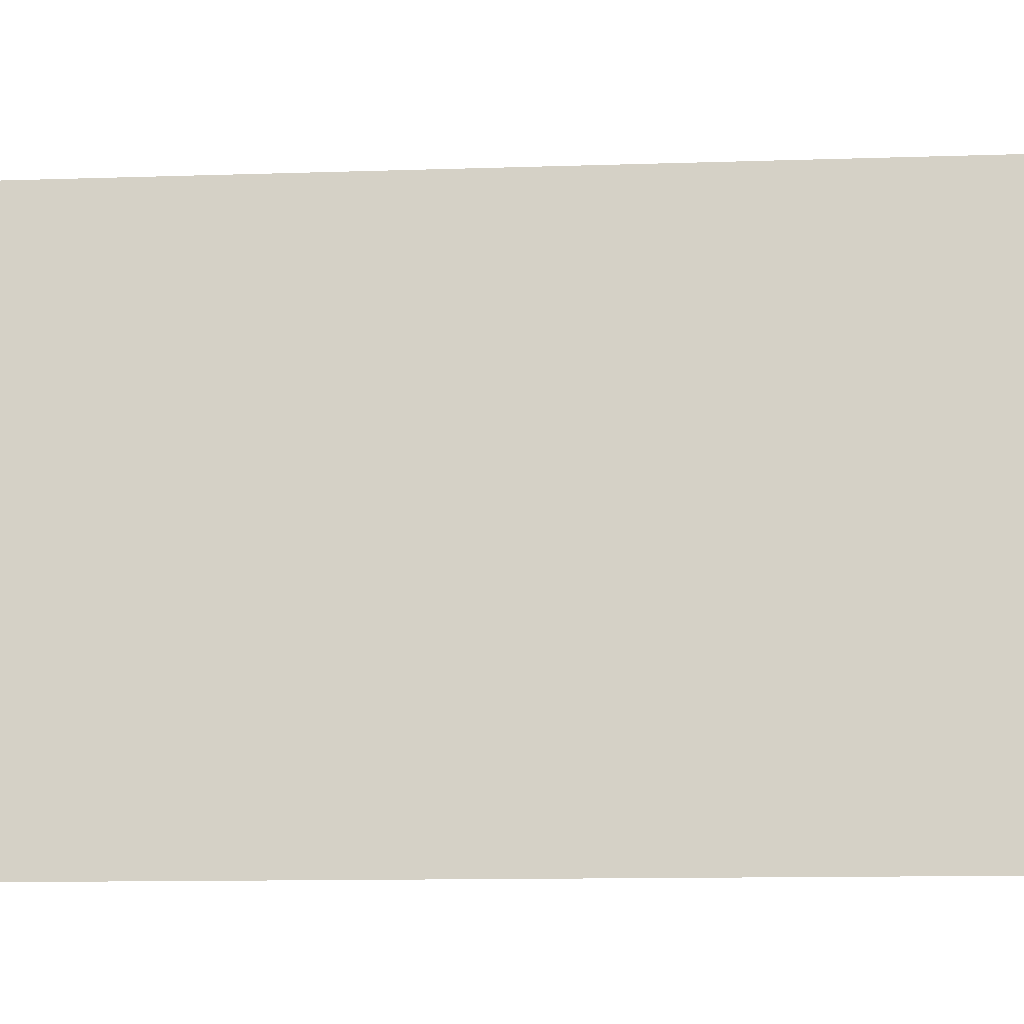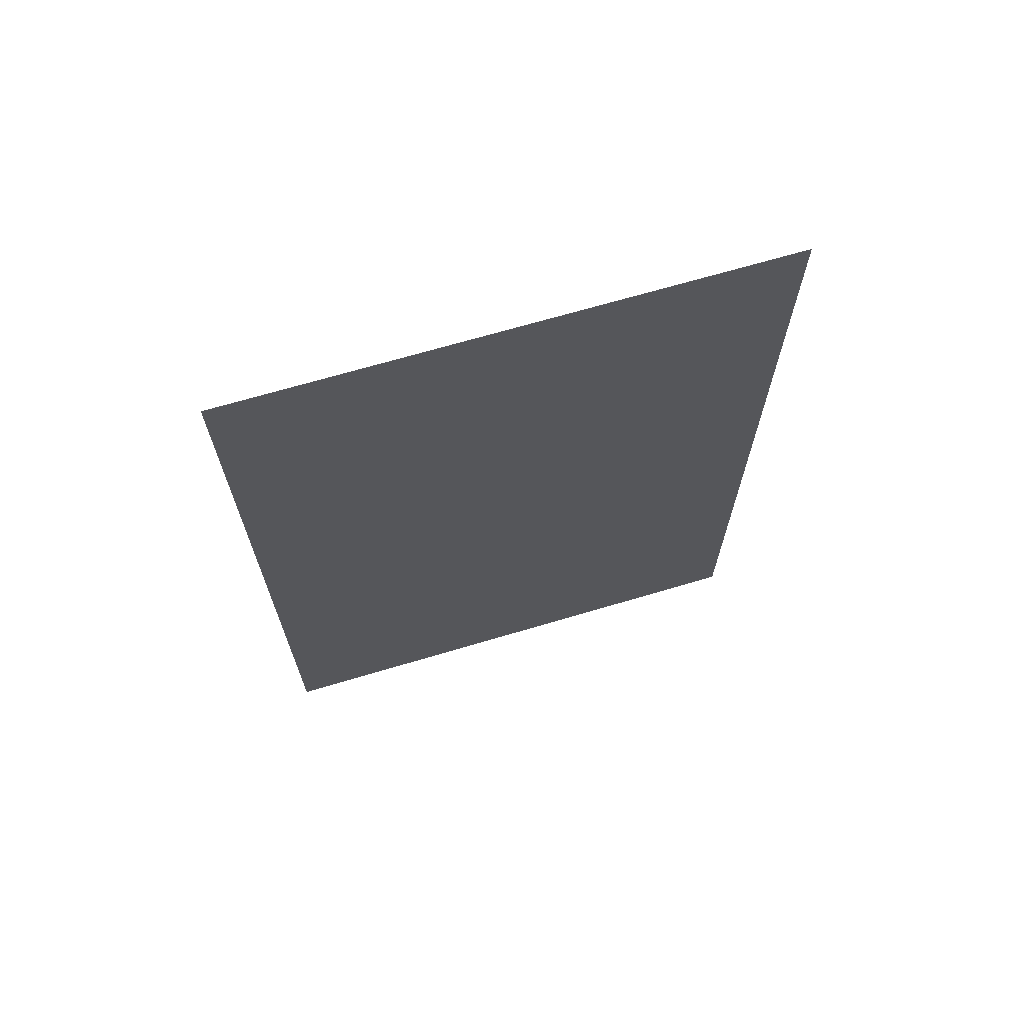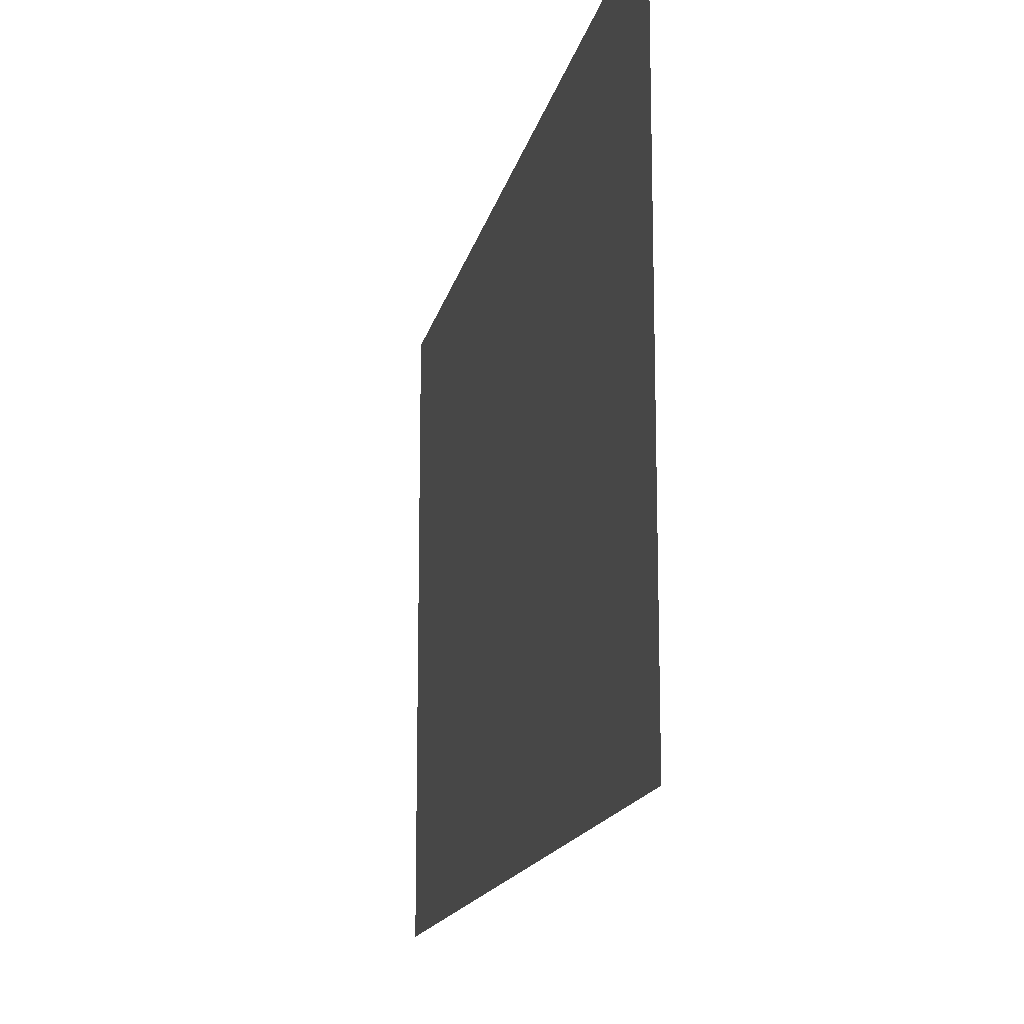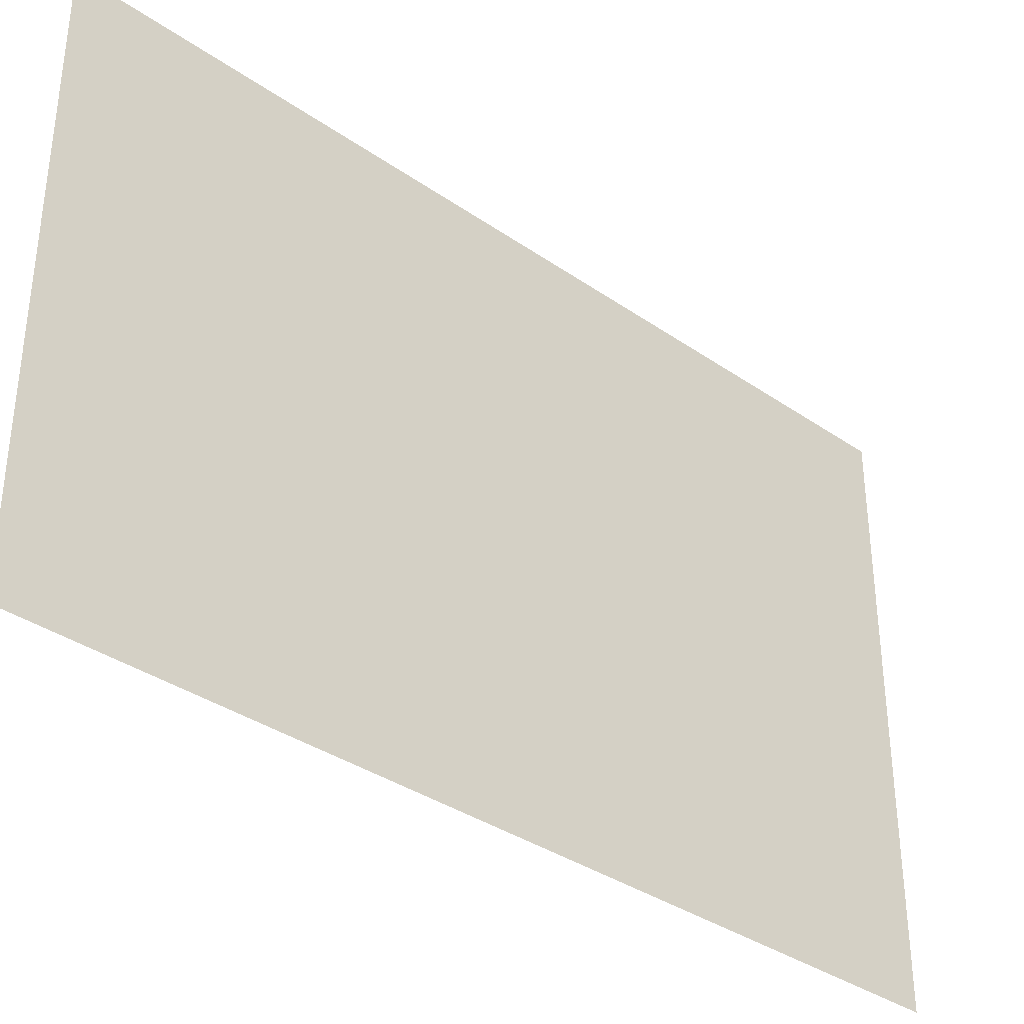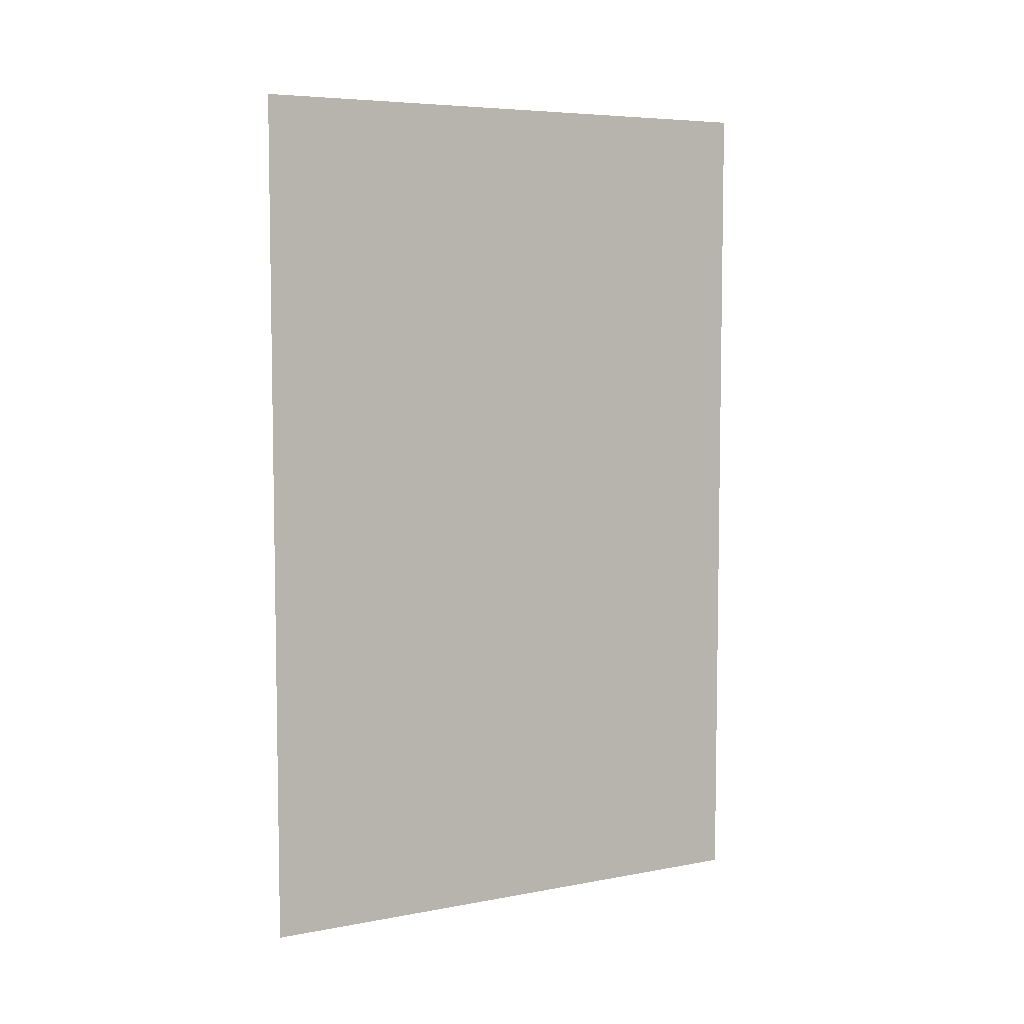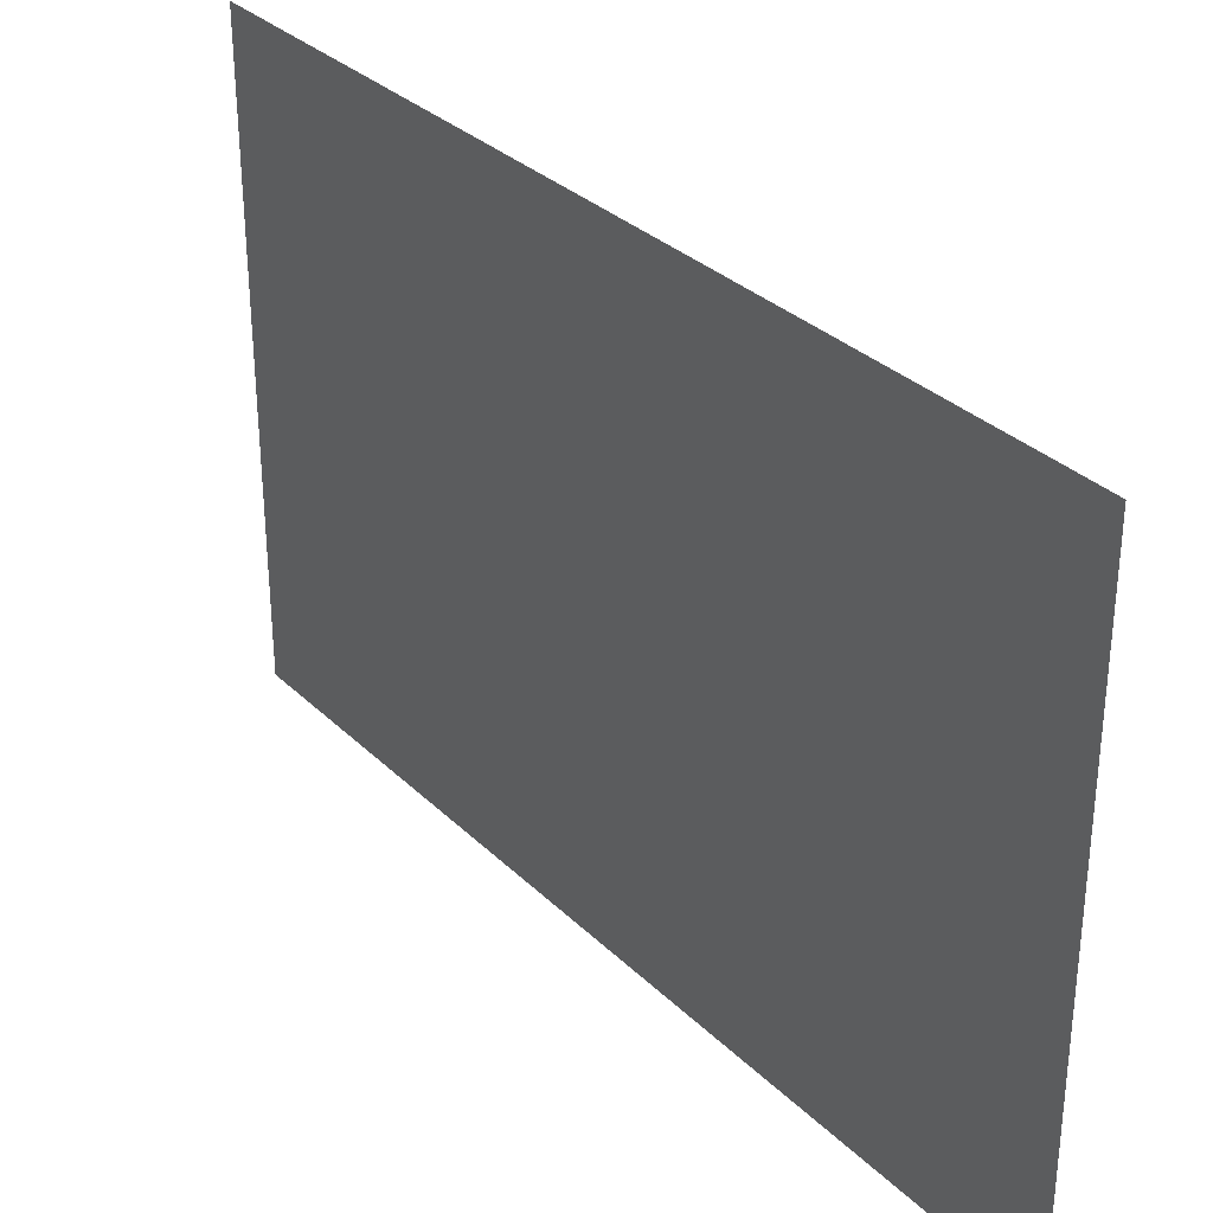
<metadata>
{"format":"obj","ext":"obj","renderer":"f3d","projection":"perspective","resolution":1024,"background":"white","views":[{"elev":-12.9,"azim":94.2,"up":"+Z"},{"elev":68.3,"azim":-106.6,"up":"+Y"},{"elev":-15.1,"azim":168.5,"up":"+Z"},{"elev":-35.8,"azim":47.7,"up":"+Z"},{"elev":6.2,"azim":60.6,"up":"+Y"},{"elev":31.9,"azim":-37.0,"up":"+Z"}]}
</metadata>
<code>
o Portal_pane_Cube.004
v 0.5 0.1 -0.9
v 0.5 2.9 -0.9
v 0.5 0.1 0.9
v 0.5 2.9 0.9
f 4 1 3
f 4 2 1

</code>
